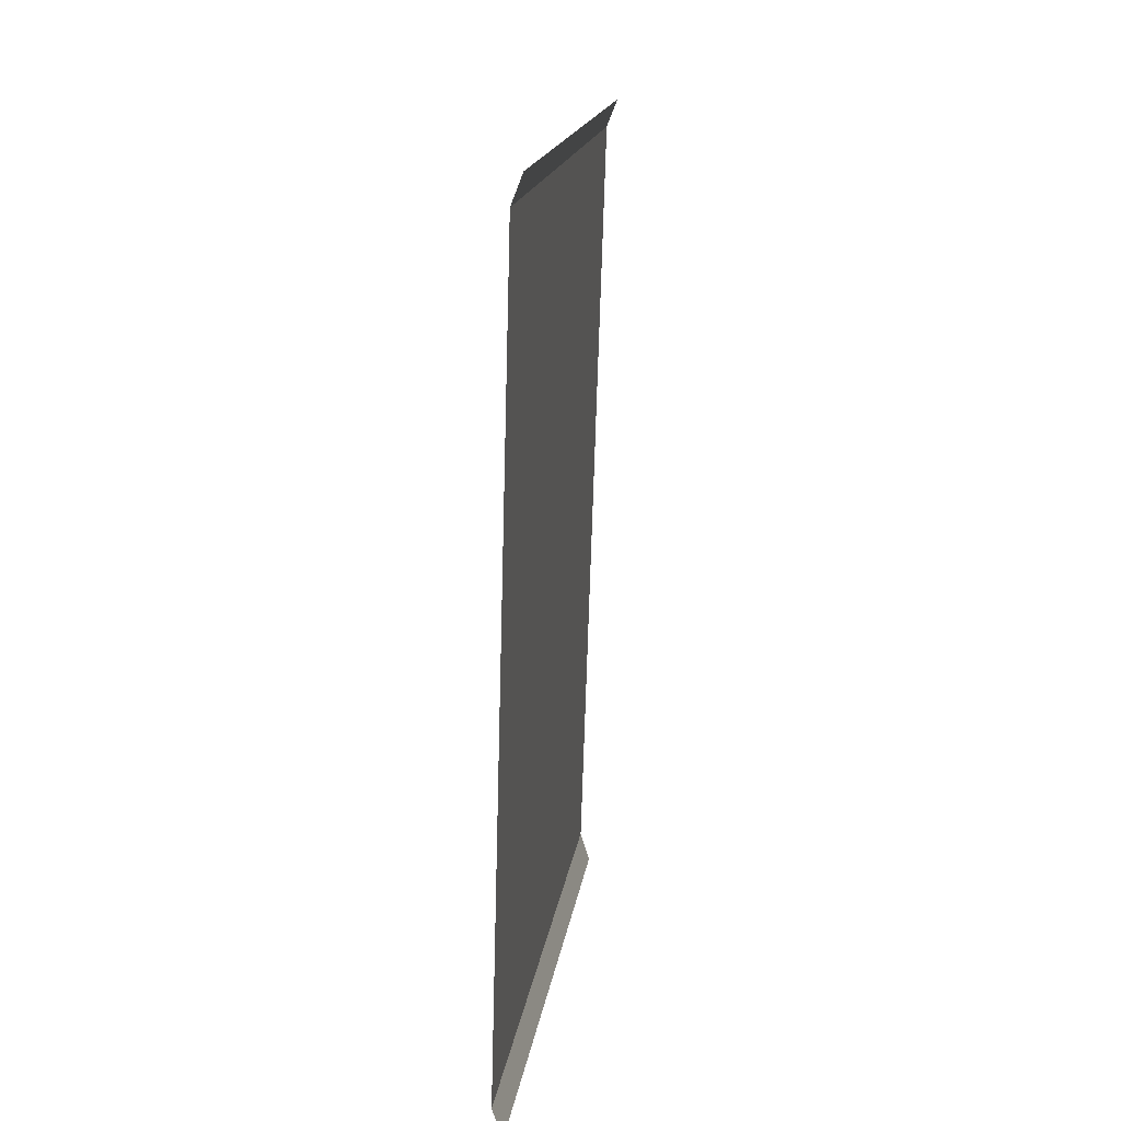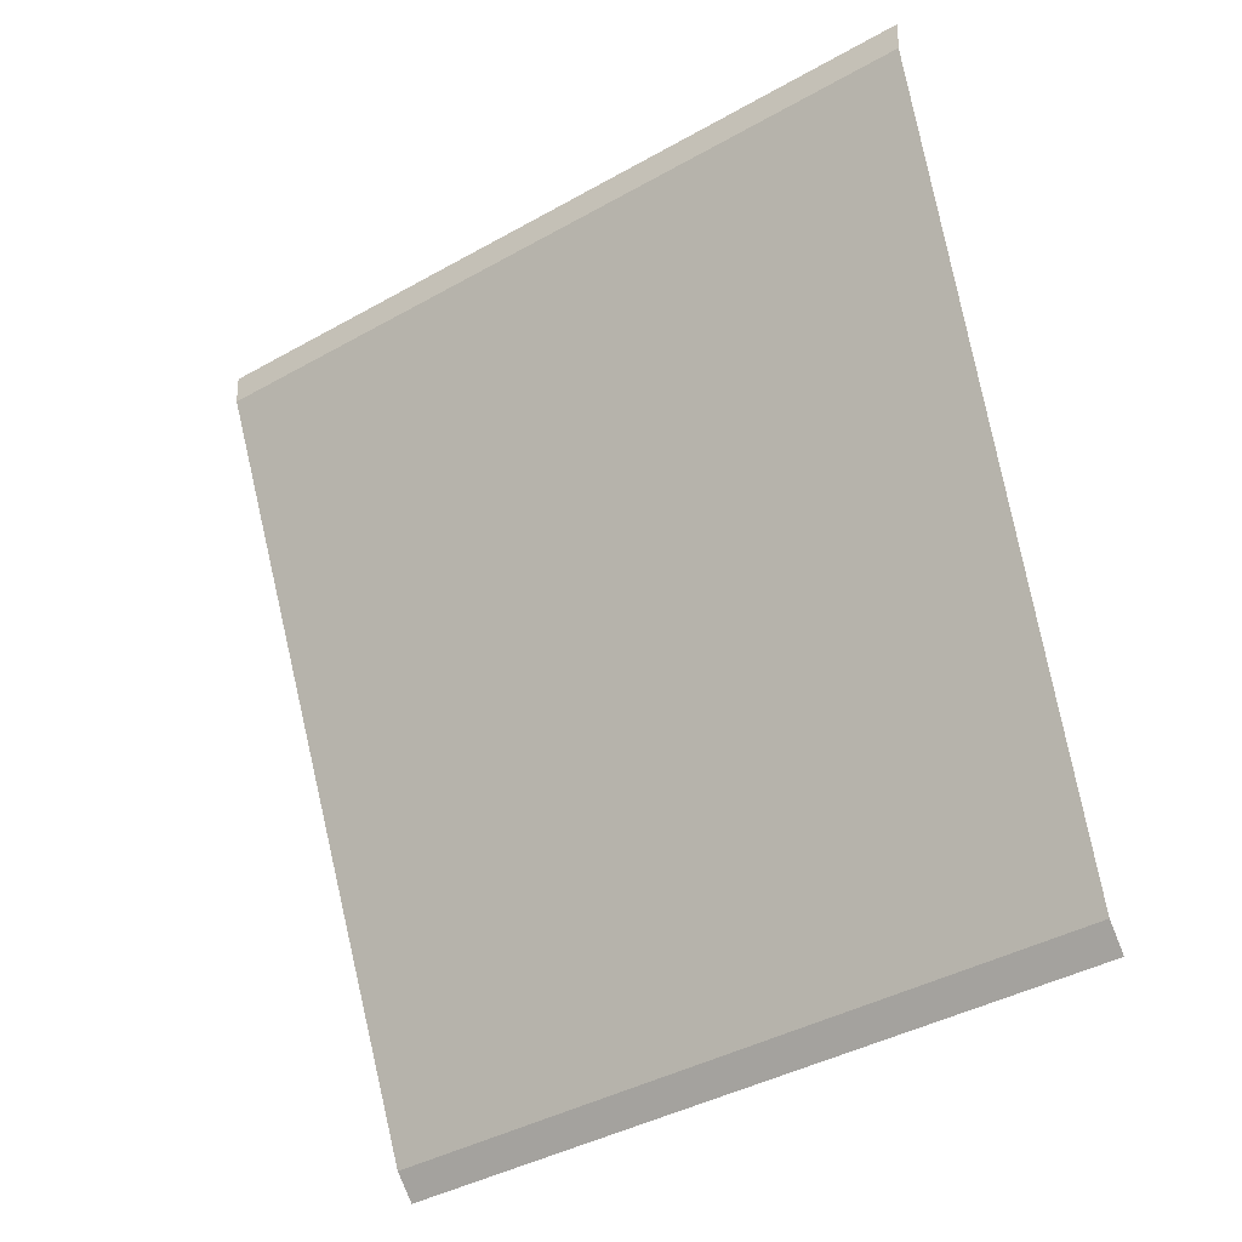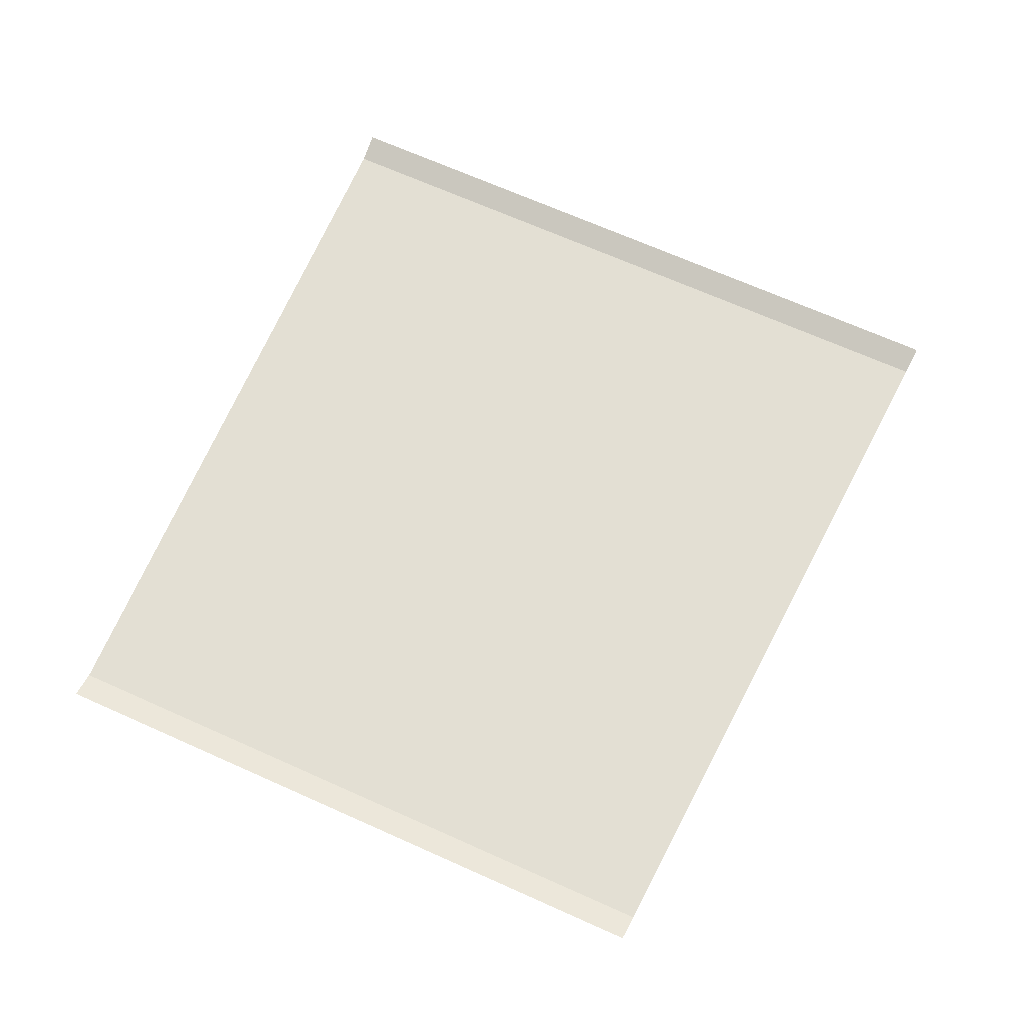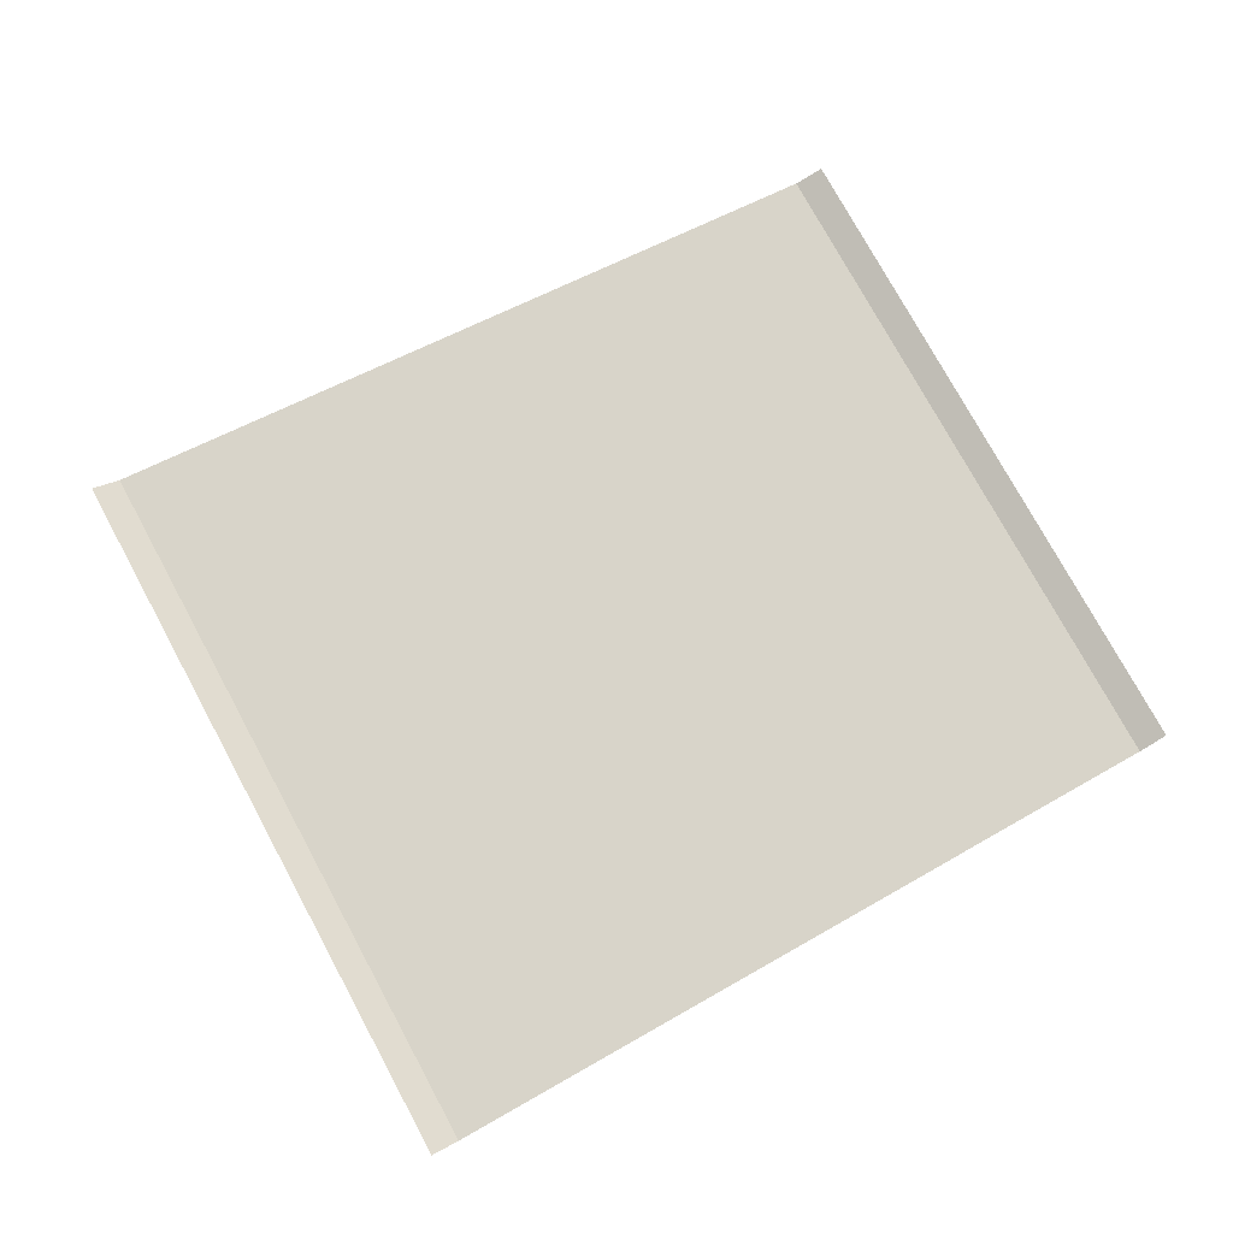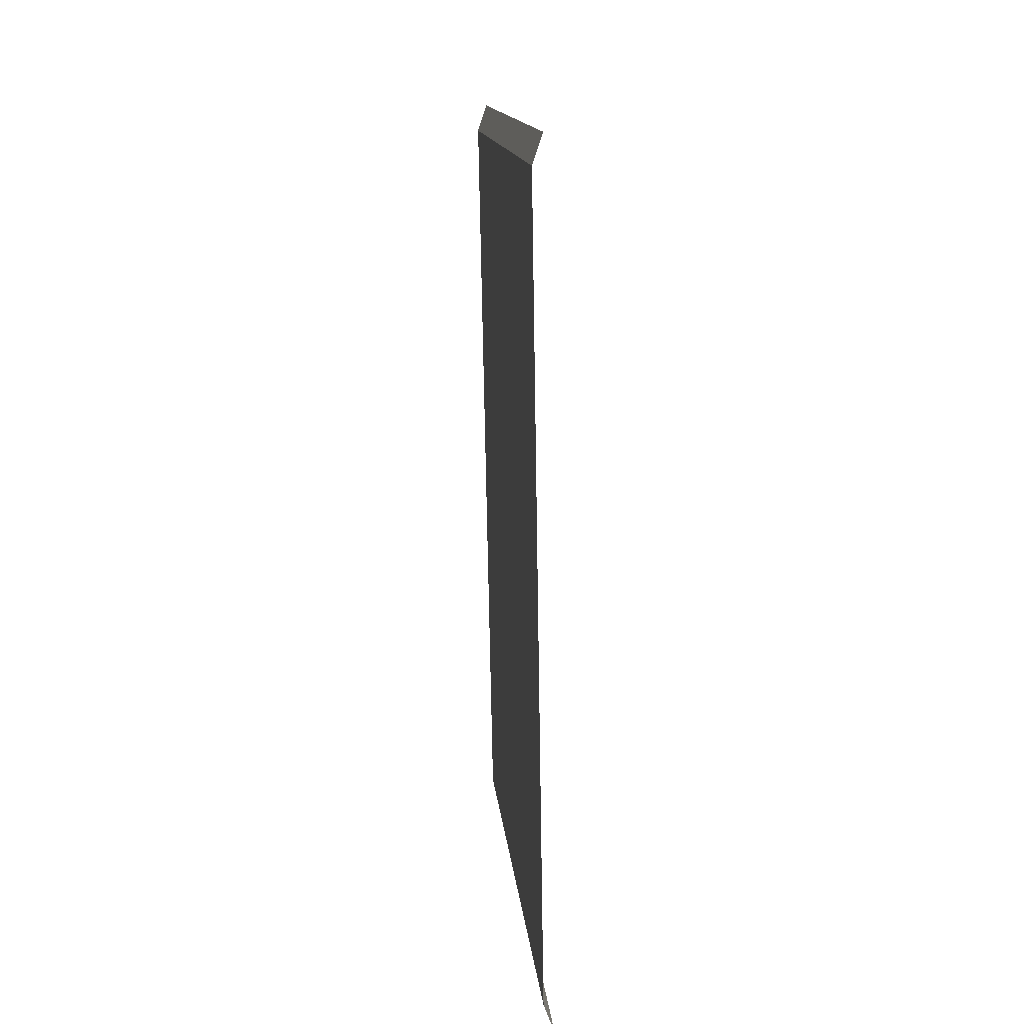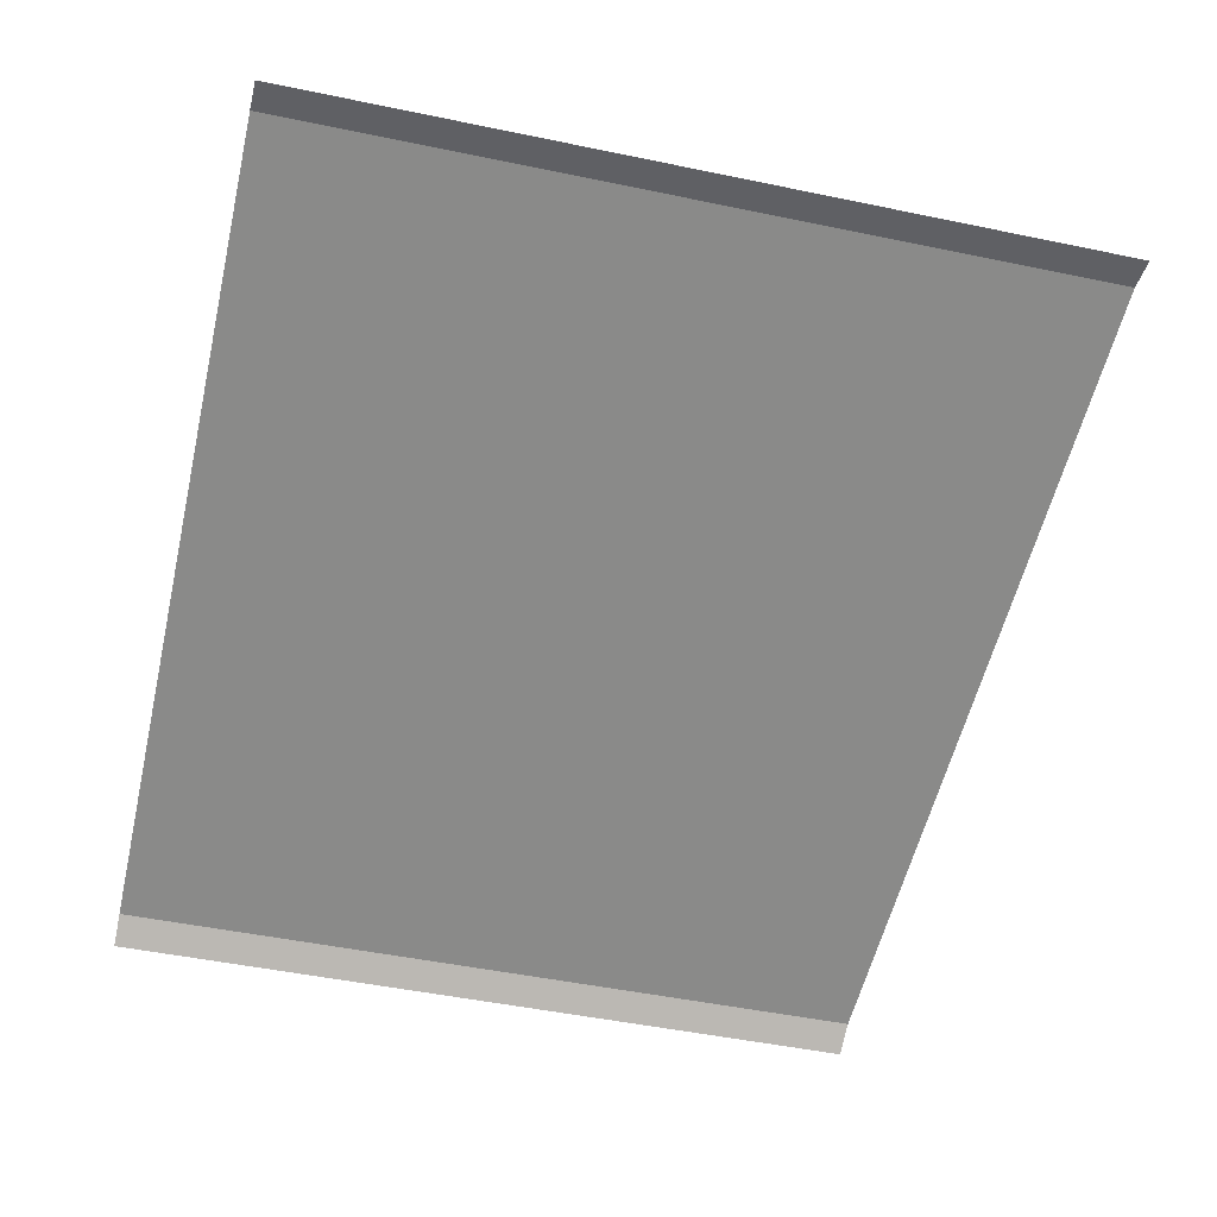
<metadata>
{"format":"obj","ext":"obj","renderer":"f3d","projection":"perspective","resolution":1024,"background":"white","views":[{"elev":27.2,"azim":-83.1,"up":"+Y"},{"elev":-14.8,"azim":-145.5,"up":"+Y"},{"elev":67.1,"azim":11.2,"up":"+Z"},{"elev":75.2,"azim":-131.5,"up":"+Z"},{"elev":24.3,"azim":-94.4,"up":"+Y"},{"elev":27.0,"azim":-4.3,"up":"+Y"}]}
</metadata>
<code>
o RoadBlock.006
v 13.61 -2.347 0.004128
v 13.59 -2.423 0.03228
v 13.91 -1.328 0.004458
v 11.75 -1.914 0.004433
v 11.73 -1.991 0.03259
v 11.97 -0.8752 0.004733
v 12.19 0.1632 0.005033
v 12.21 0.2402 0.03324
v 14.21 -0.3093 0.004789
v 14.23 -0.2337 0.03299
f 5 1 4
f 6 4 3
f 7 10 8
f 5 2 1
f 4 1 3
f 3 9 6
f 9 7 6
f 7 9 10

</code>
